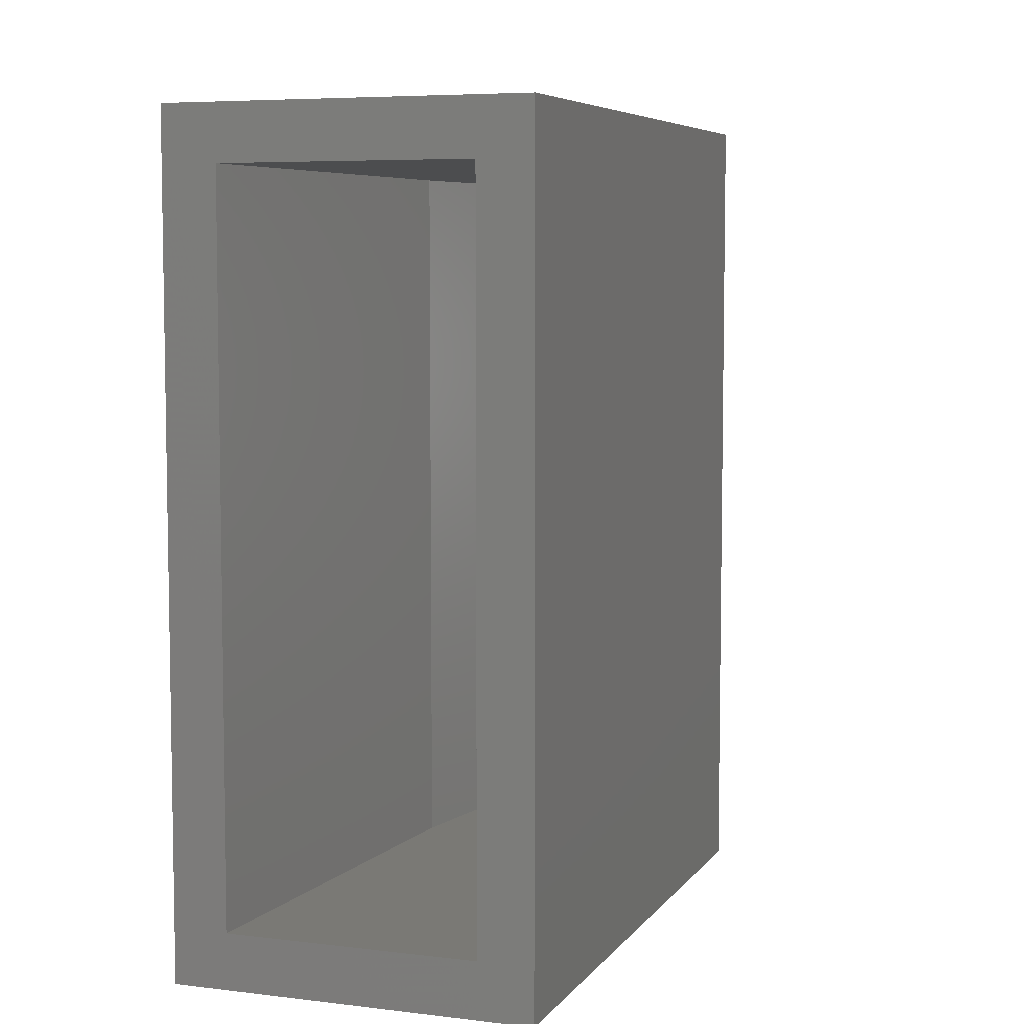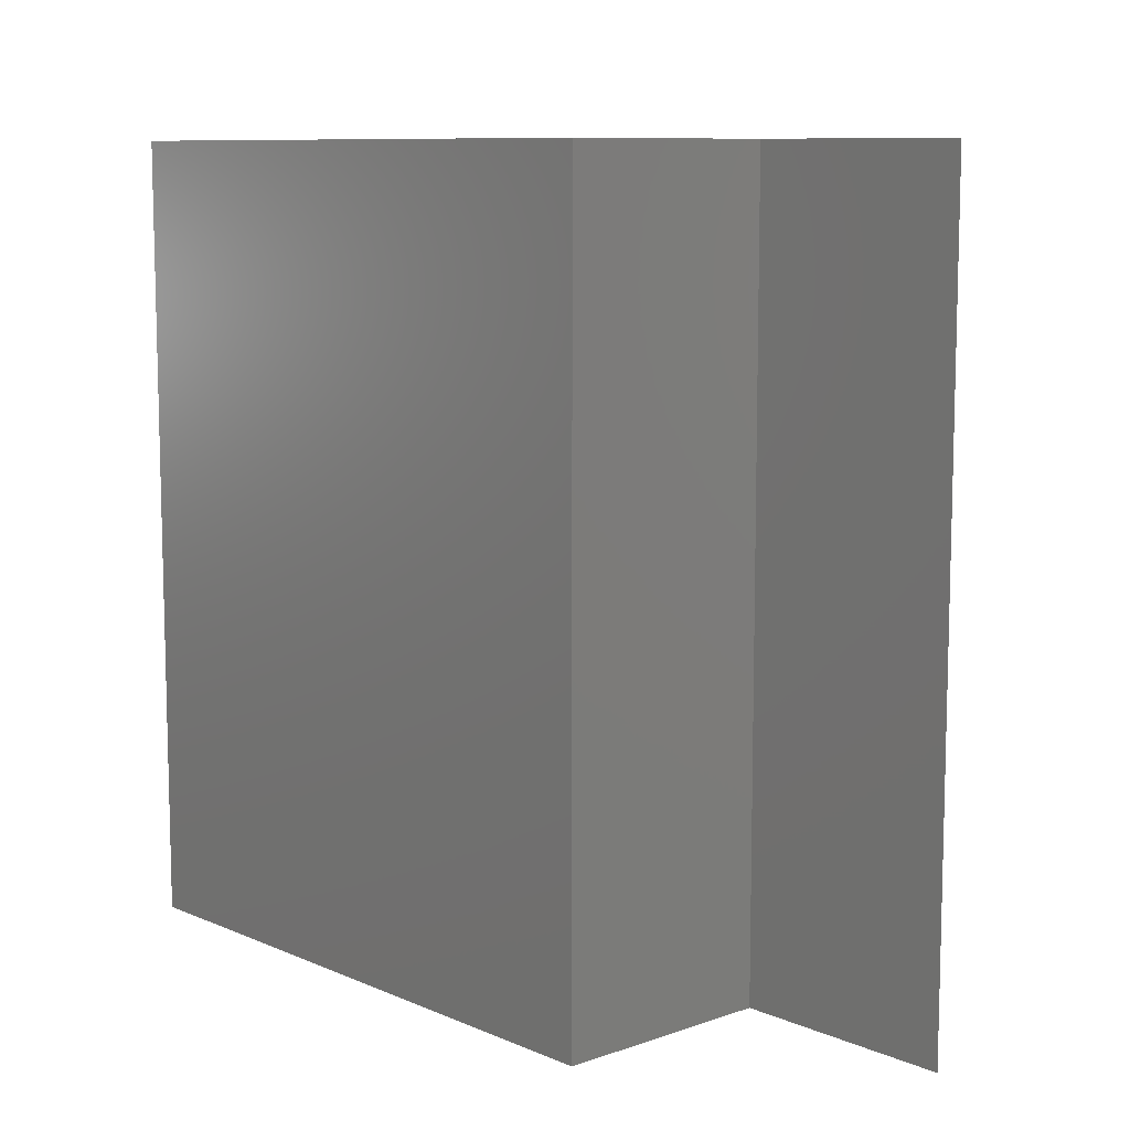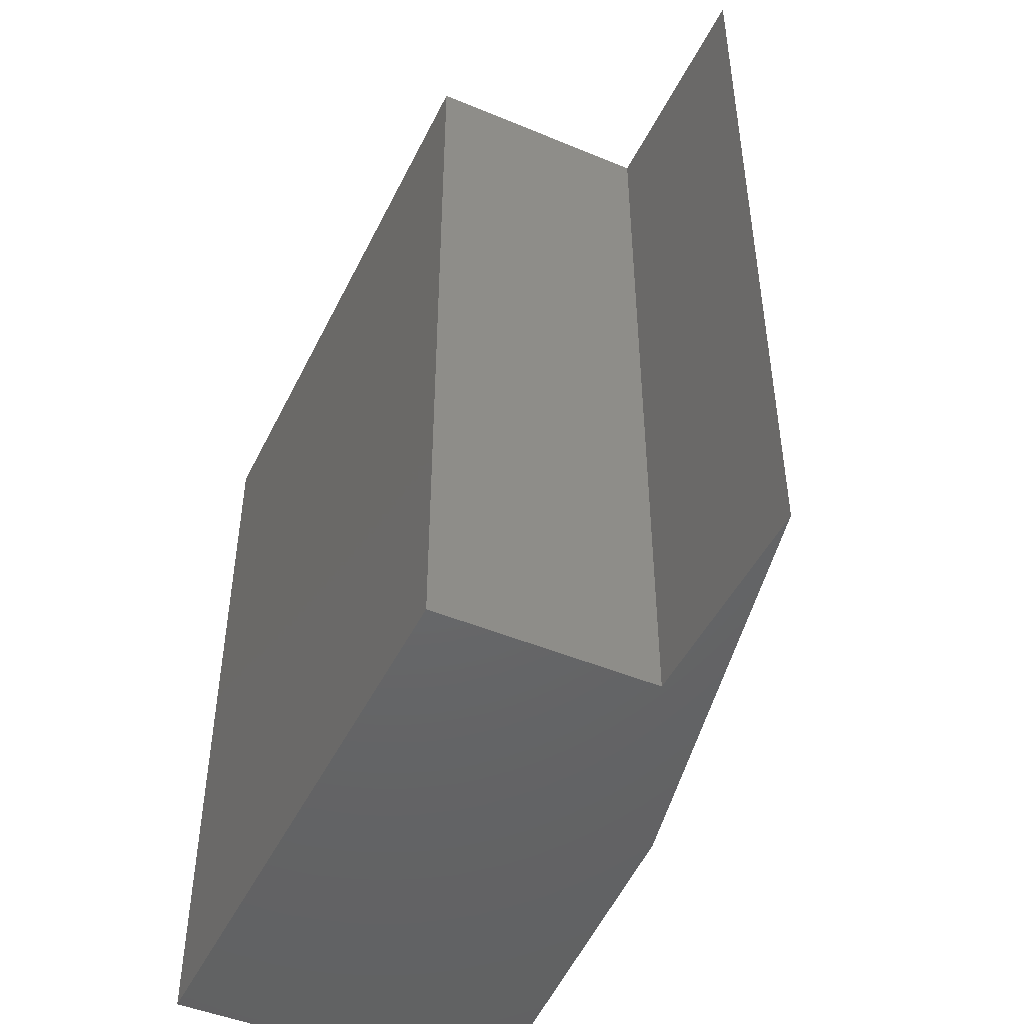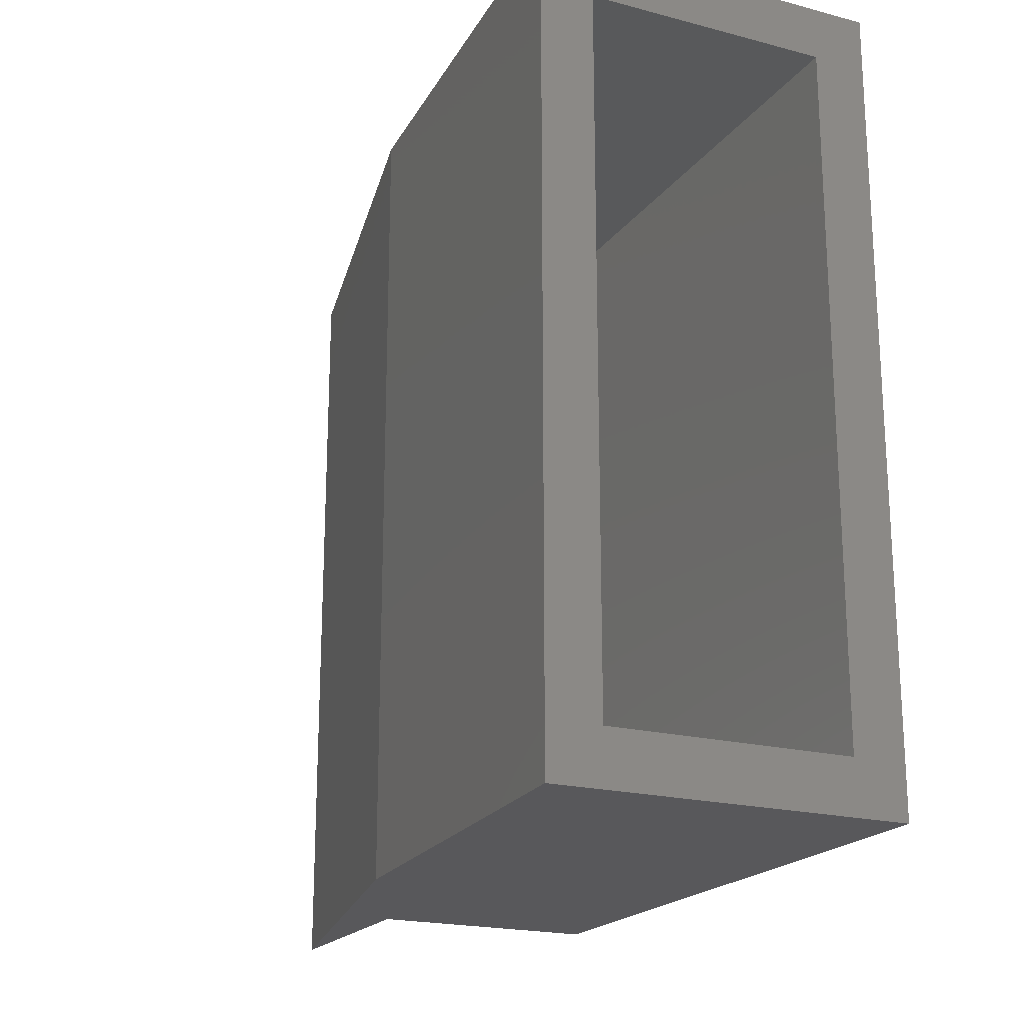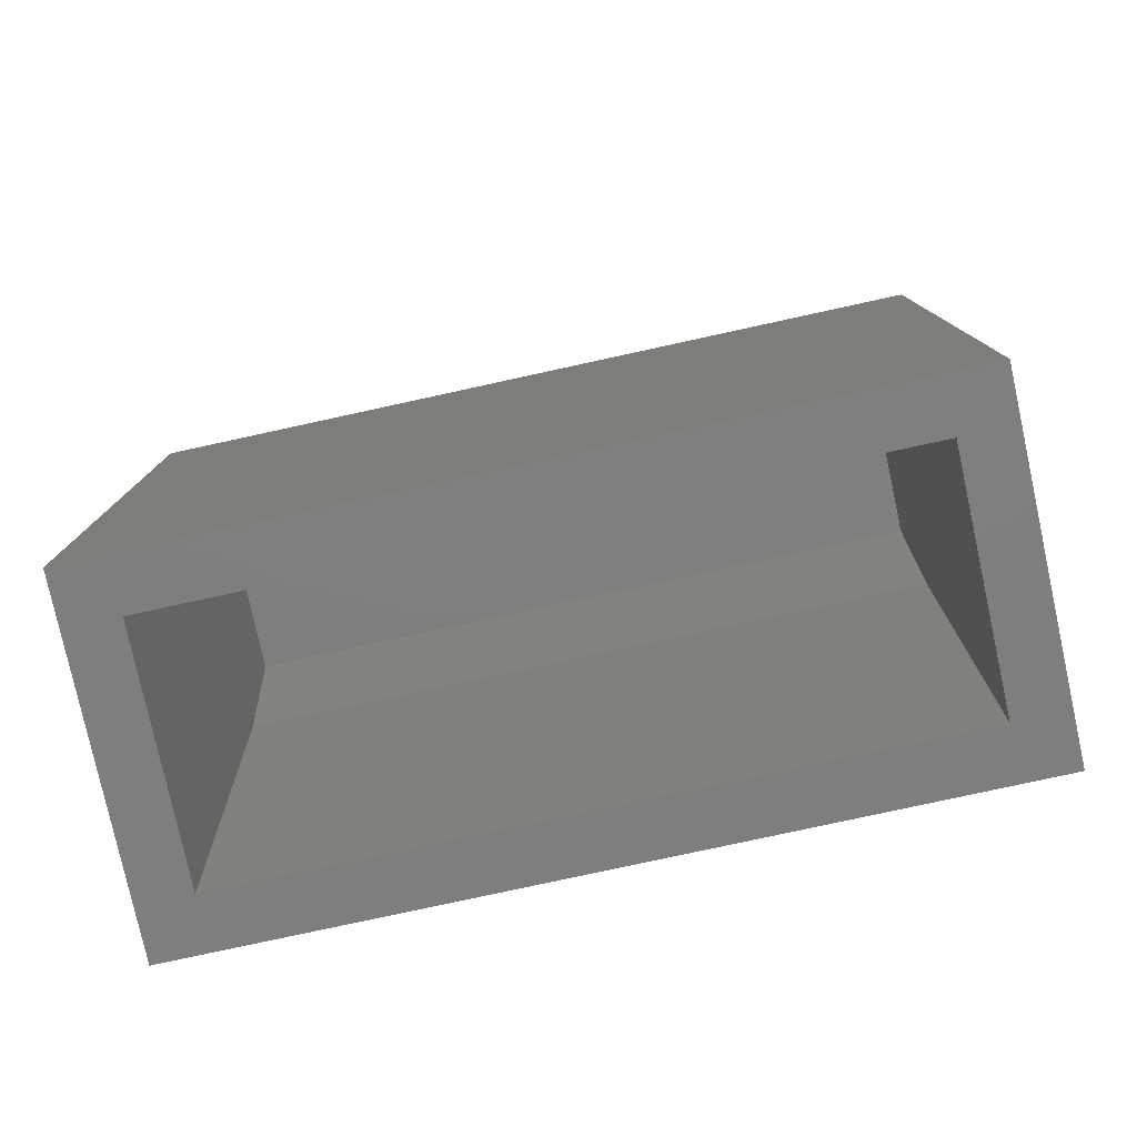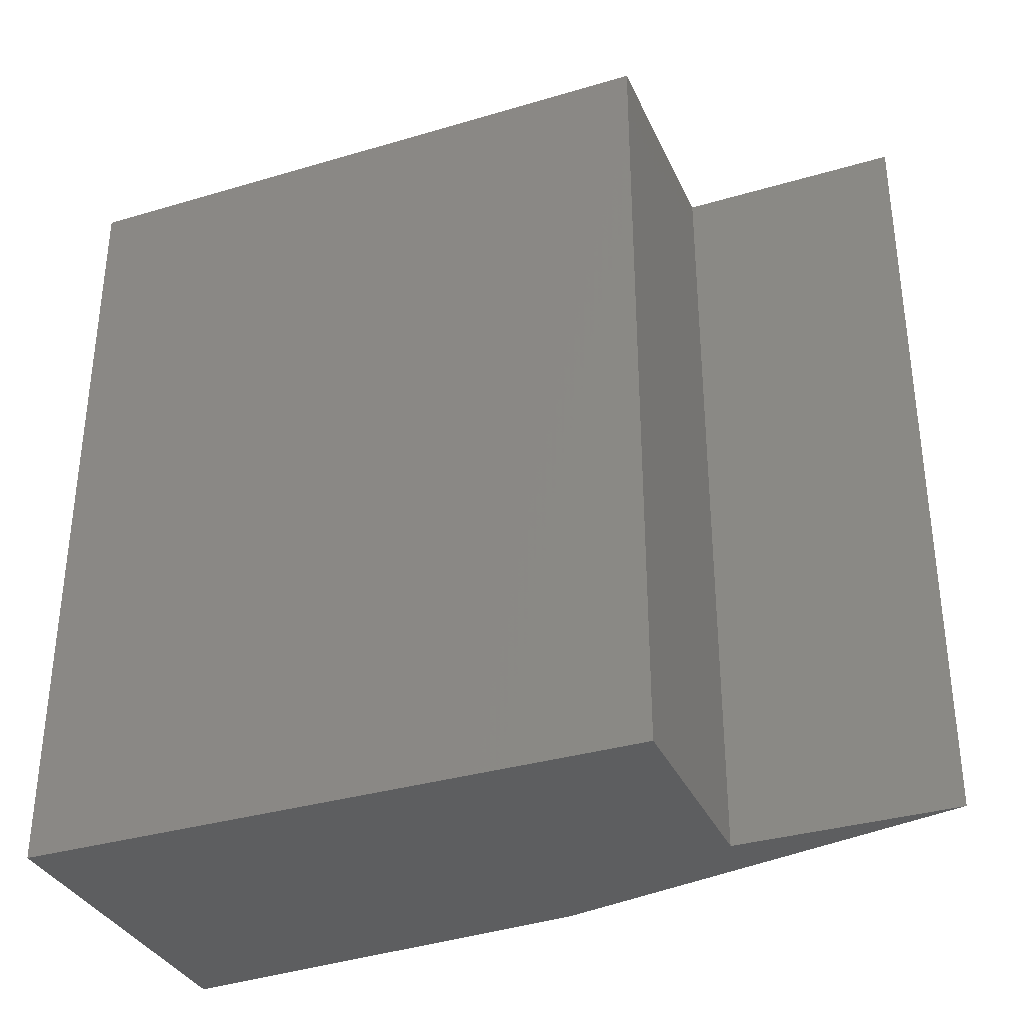
<metadata>
{"format":"stl","ext":"stl","renderer":"f3d","projection":"perspective","resolution":1024,"background":"white","views":[{"elev":6.2,"azim":-160.1,"up":"+Y"},{"elev":9.4,"azim":-42.2,"up":"+Y"},{"elev":-47.3,"azim":-25.2,"up":"+Y"},{"elev":-20.2,"azim":154.4,"up":"+Y"},{"elev":-78.7,"azim":-77.7,"up":"+Z"},{"elev":-34.1,"azim":-68.1,"up":"+Y"}]}
</metadata>
<code>
# stl→obj: 22 verts, 40 faces
v 0.3079 0 -1.885e-17
v 0.261 -0.04688 -1.598e-17
v 0 0 0
v 0.04688 -0.04688 -2.87e-18
v 0 -0.7031 0
v 0.04688 -0.6562 -2.87e-18
v 0.3079 -0.7031 -1.885e-17
v 0.261 -0.6562 -1.598e-17
v 0.2106 -0.04688 0.5058
v 0.04688 -0.04688 0.5058
v 0.2339 -0.04688 0.3722
v 0.2339 -0.6562 0.3722
v 0.04688 -0.6562 0.5058
v 0.2106 -0.6562 0.5058
v 0.1974 -0.7031 0.5526
v 0.2803 -0.7031 0.3791
v 0.1974 -0.7031 0.75
v 3.384e-17 -0.7031 0.5526
v 0.1974 0 0.75
v 0.2803 0 0.3791
v 0.1974 0 0.5526
v 3.384e-17 0 0.5526
f 1 2 3
f 3 2 4
f 3 4 5
f 5 4 6
f 5 6 7
f 7 6 8
f 7 8 1
f 1 8 2
f 9 10 11
f 11 10 4
f 11 4 2
f 8 6 12
f 12 6 13
f 12 13 14
f 8 12 2
f 2 12 11
f 10 13 4
f 4 13 6
f 12 14 11
f 11 14 9
f 9 14 10
f 10 14 13
f 15 16 17
f 5 7 18
f 18 7 16
f 18 16 15
f 19 20 21
f 21 20 22
f 22 20 1
f 22 1 3
f 22 3 18
f 18 3 5
f 21 22 15
f 15 22 18
f 19 21 17
f 17 21 15
f 19 17 20
f 20 17 16
f 20 16 1
f 1 16 7

</code>
